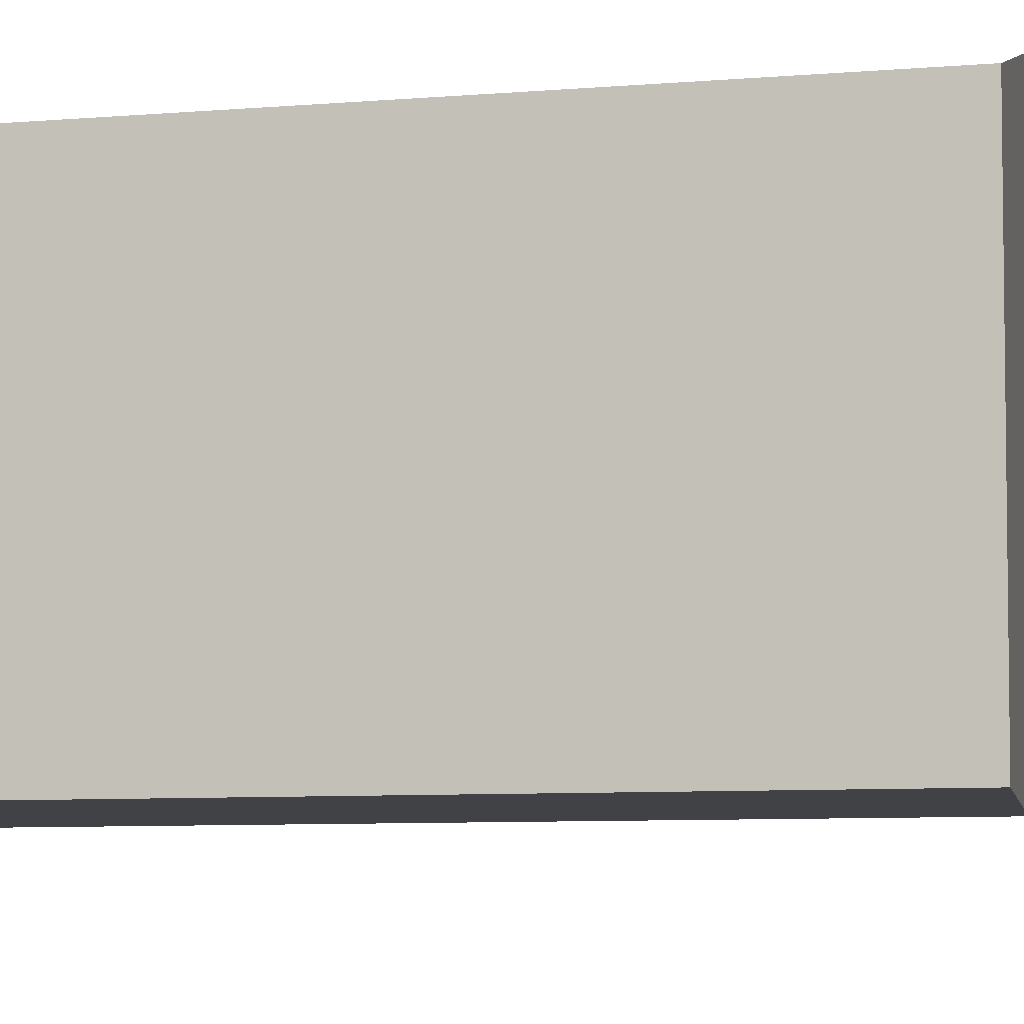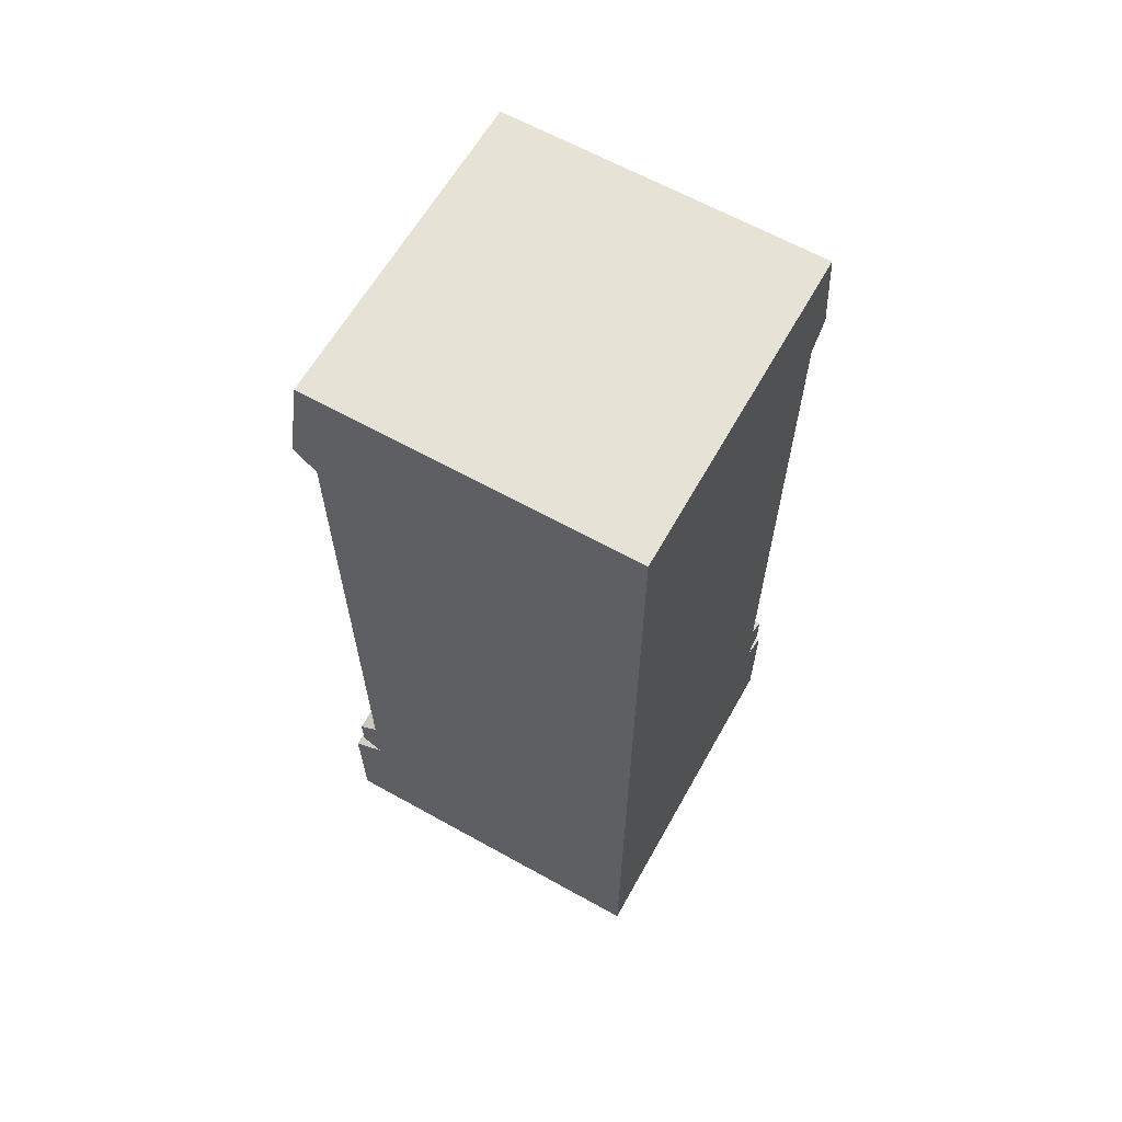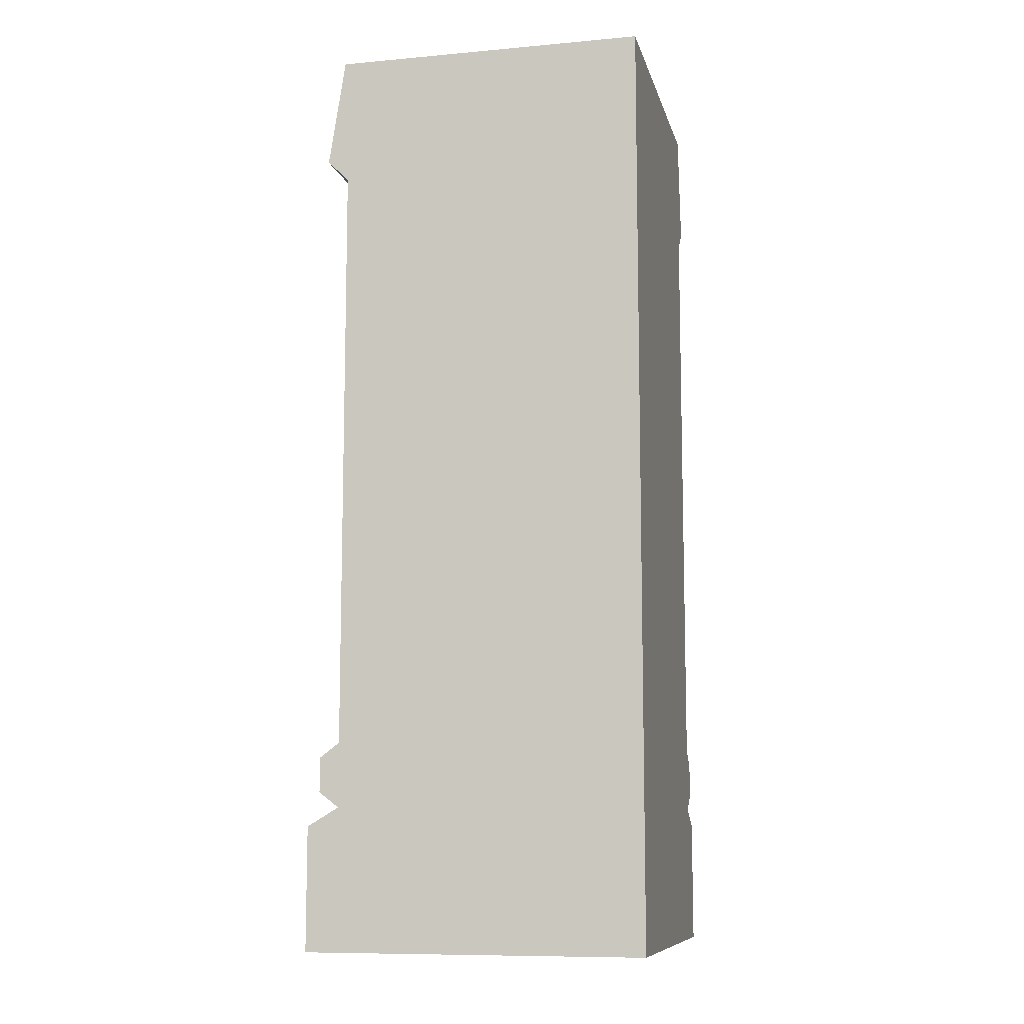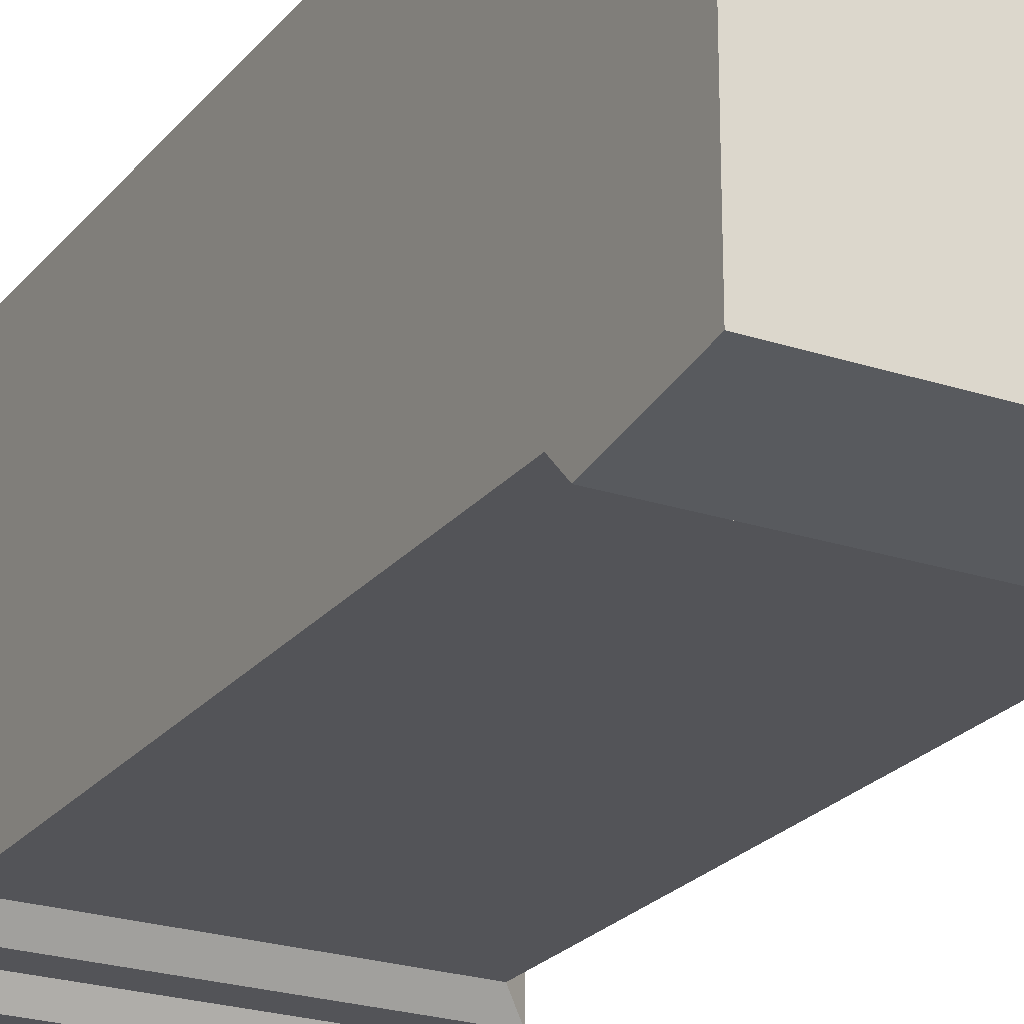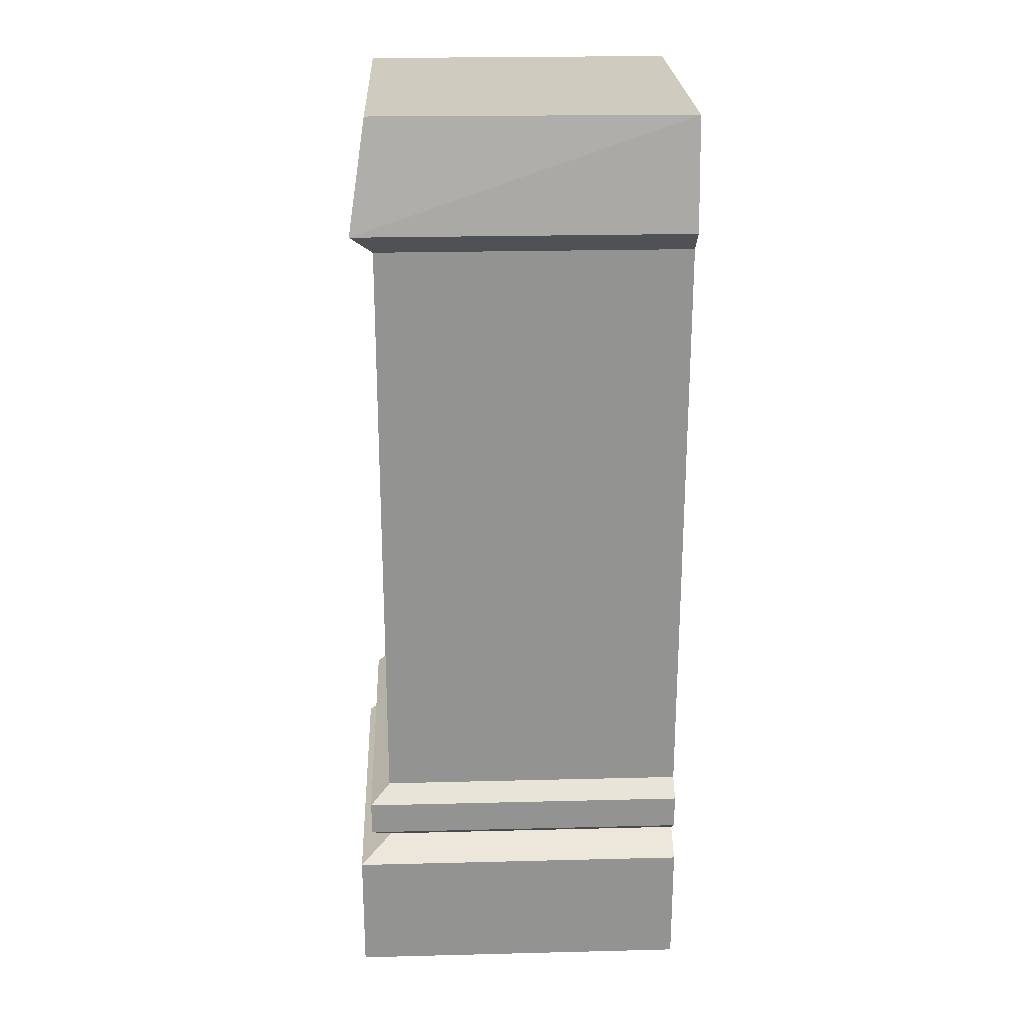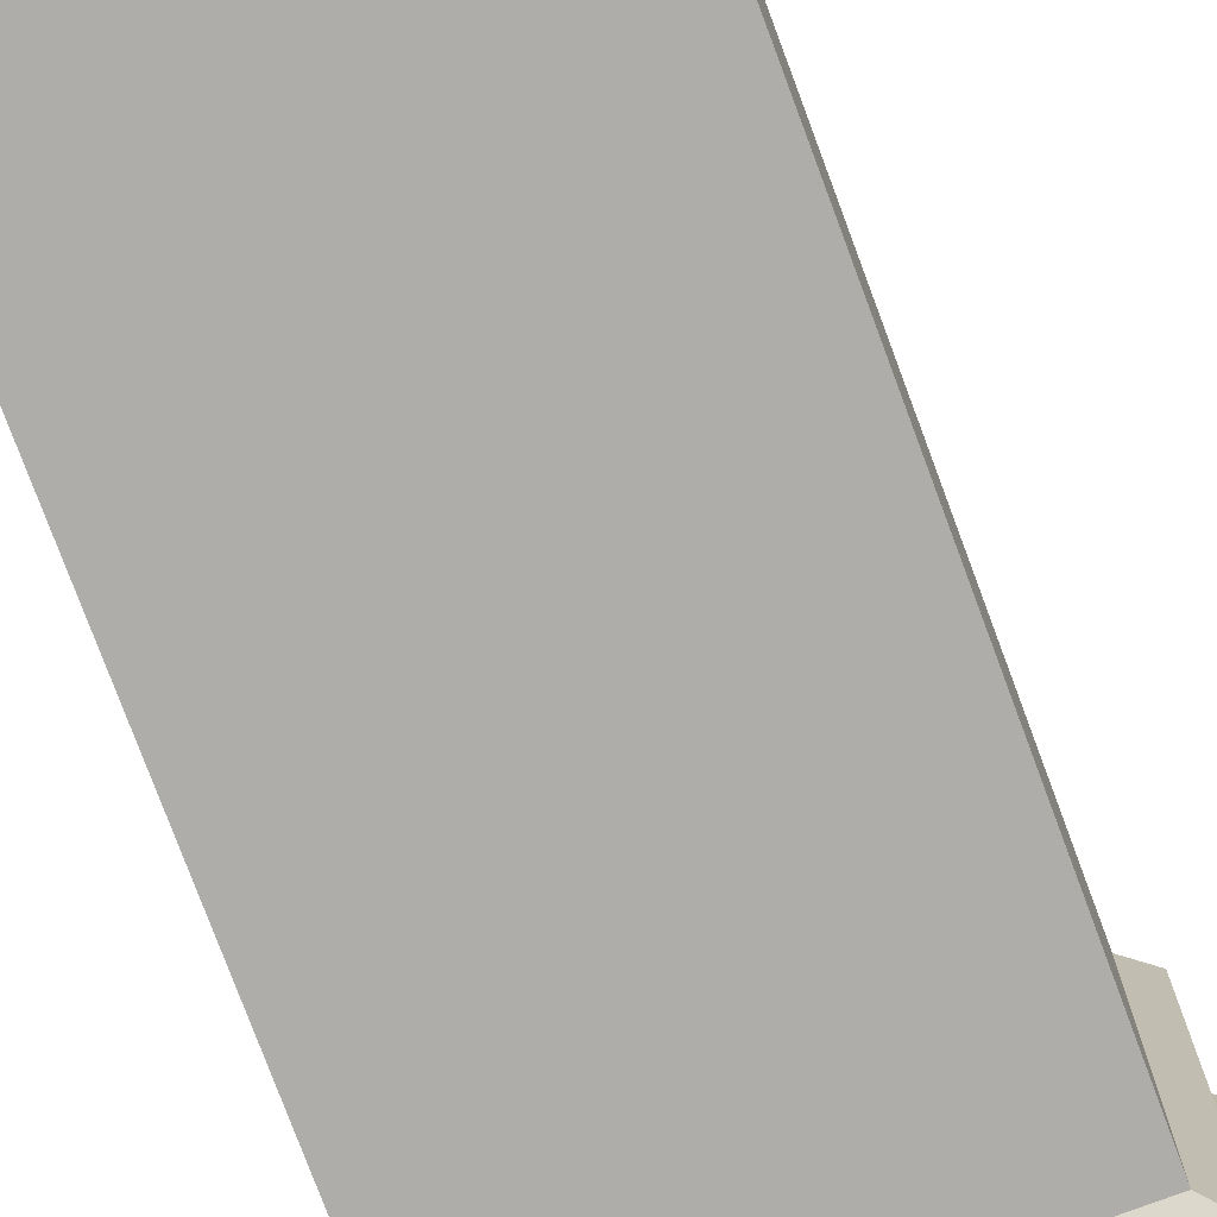
<metadata>
{"format":"obj","ext":"obj","renderer":"f3d","projection":"perspective","resolution":1024,"background":"white","views":[{"elev":-6.3,"azim":-73.8,"up":"+Z"},{"elev":63.9,"azim":29.3,"up":"+Y"},{"elev":-9.7,"azim":13.1,"up":"+Y"},{"elev":-23.6,"azim":151.1,"up":"+Z"},{"elev":23.7,"azim":-92.4,"up":"+Y"},{"elev":-77.1,"azim":-159.6,"up":"+Z"}]}
</metadata>
<code>
v 1 2.58 1
v 0 2.58 1
v 0 2.58 0
v 1 2.58 0
v -0.0146 3 1
v 0 3 -0.0146
v 1 3 -0.0146
v 1 3 1
v -0.0692 2.647 1
v -0.0692 2.647 -0.0692
v 1 2.647 -0.0692
v 1 2.647 1
v 1 0 1
v -0.1018 0 1
v -0.1018 -0 -0.1018
v 1 0 -0.1018
v 1 0.3967 1
v 1 0.3967 -0.1018
v -0.1018 0.3967 -0.1018
v -0.1018 0.3967 1
v 1 0.4576 1
v 1 0.4576 0
v 0 0.4576 0
v 0 0.4576 1
v 1 0.5064 1
v 1 0.5064 -0.06362
v -0.06362 0.5064 -0.06362
v -0.06362 0.5064 1
v 1 0.617 1
v 1 0.617 -0.06362
v -0.06362 0.617 -0.06362
v -0.06362 0.617 1
v 1 0.6655 1
v 1 0.6655 0
v 0 0.6655 0
v 0 0.6655 1
f 6 10 5
f 5 10 9
f 12 11 8
f 8 11 7
f 9 12 5
f 5 12 8
f 12 9 1
f 1 9 2
f 3 2 10
f 10 2 9
f 1 4 12
f 12 4 11
f 3 35 2
f 2 35 36
f 1 33 4
f 4 33 34
f 36 33 2
f 2 33 1
f 17 13 18
f 18 13 16
f 15 19 16
f 16 19 18
f 20 19 14
f 14 19 15
f 13 17 14
f 14 17 20
f 21 17 22
f 22 17 18
f 19 23 18
f 18 23 22
f 24 23 20
f 20 23 19
f 20 17 24
f 24 17 21
f 25 21 26
f 26 21 22
f 23 27 22
f 22 27 26
f 28 27 24
f 24 27 23
f 24 21 28
f 28 21 25
f 29 25 30
f 30 25 26
f 27 31 26
f 26 31 30
f 32 31 28
f 28 31 27
f 28 25 32
f 32 25 29
f 33 29 34
f 34 29 30
f 31 35 30
f 30 35 34
f 36 35 32
f 32 35 31
f 32 29 36
f 36 29 33
f 35 3 34
f 34 3 4
f 3 10 4
f 4 10 11
f 10 6 11
f 11 6 7
f 5 8 6
f 6 8 7

</code>
